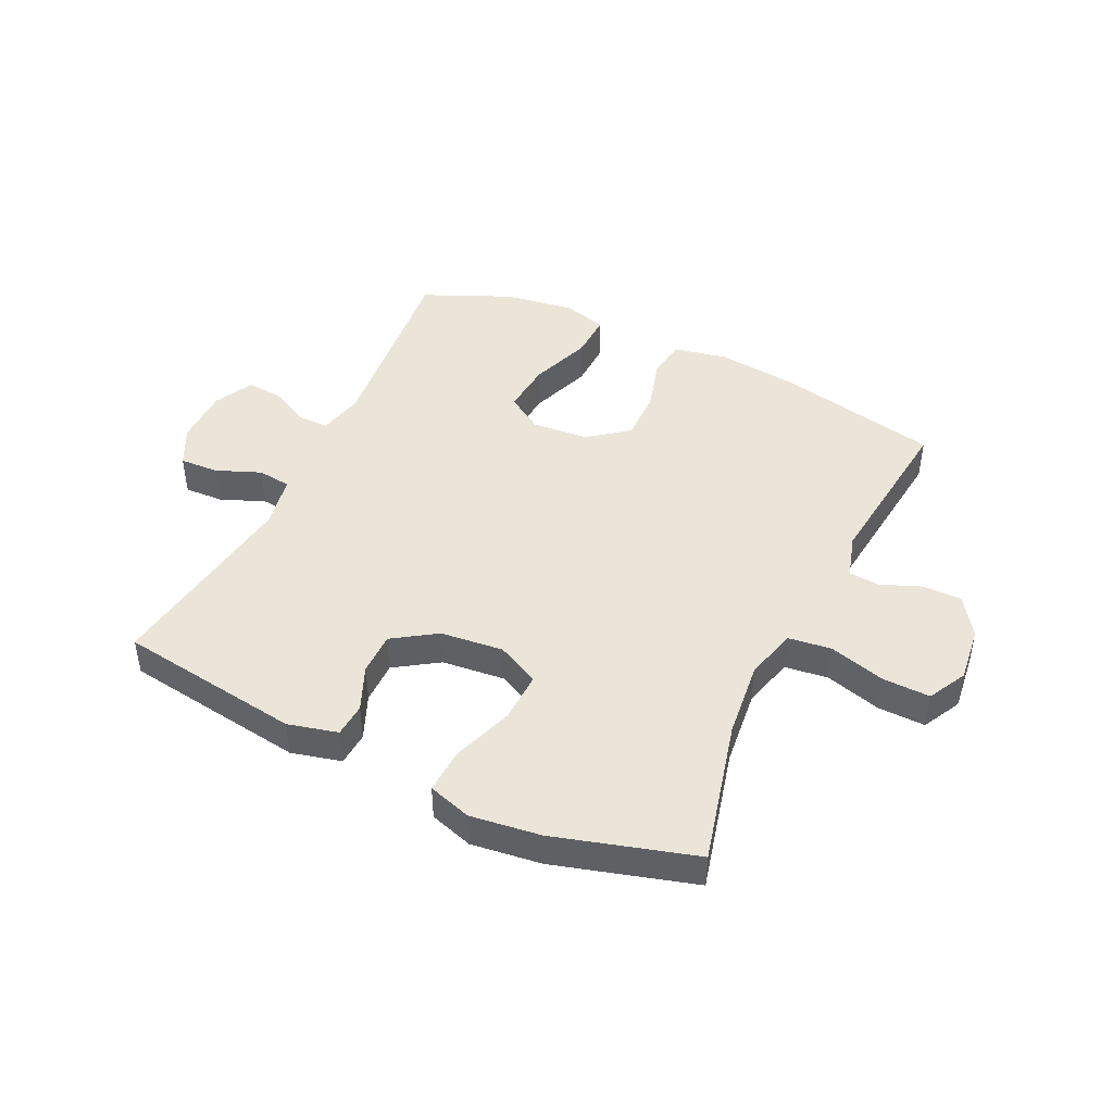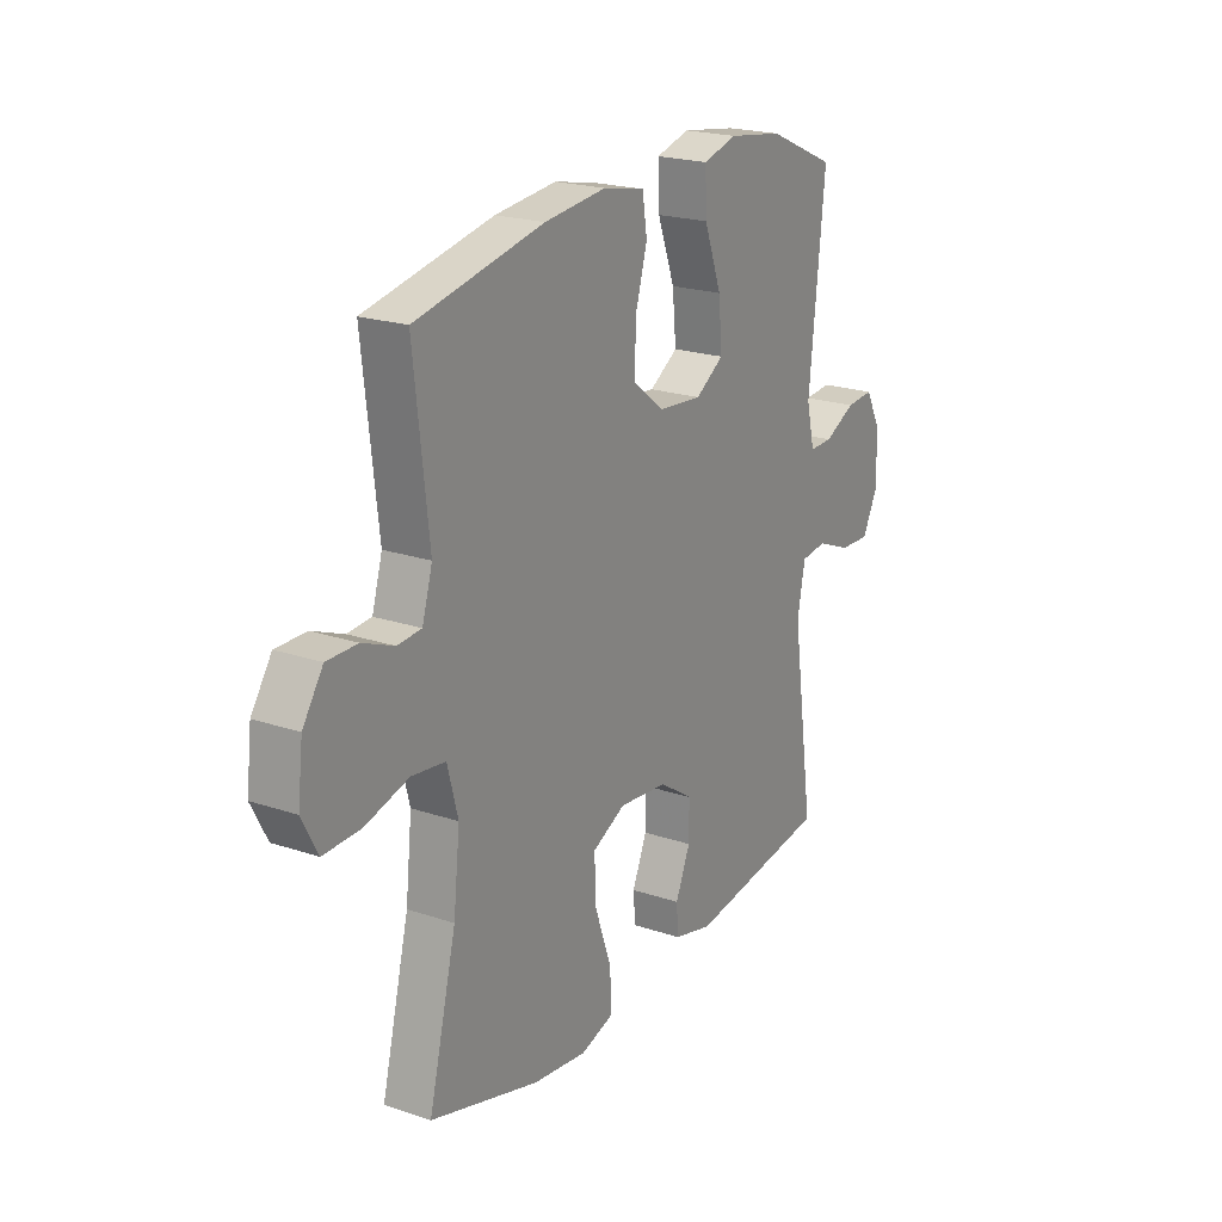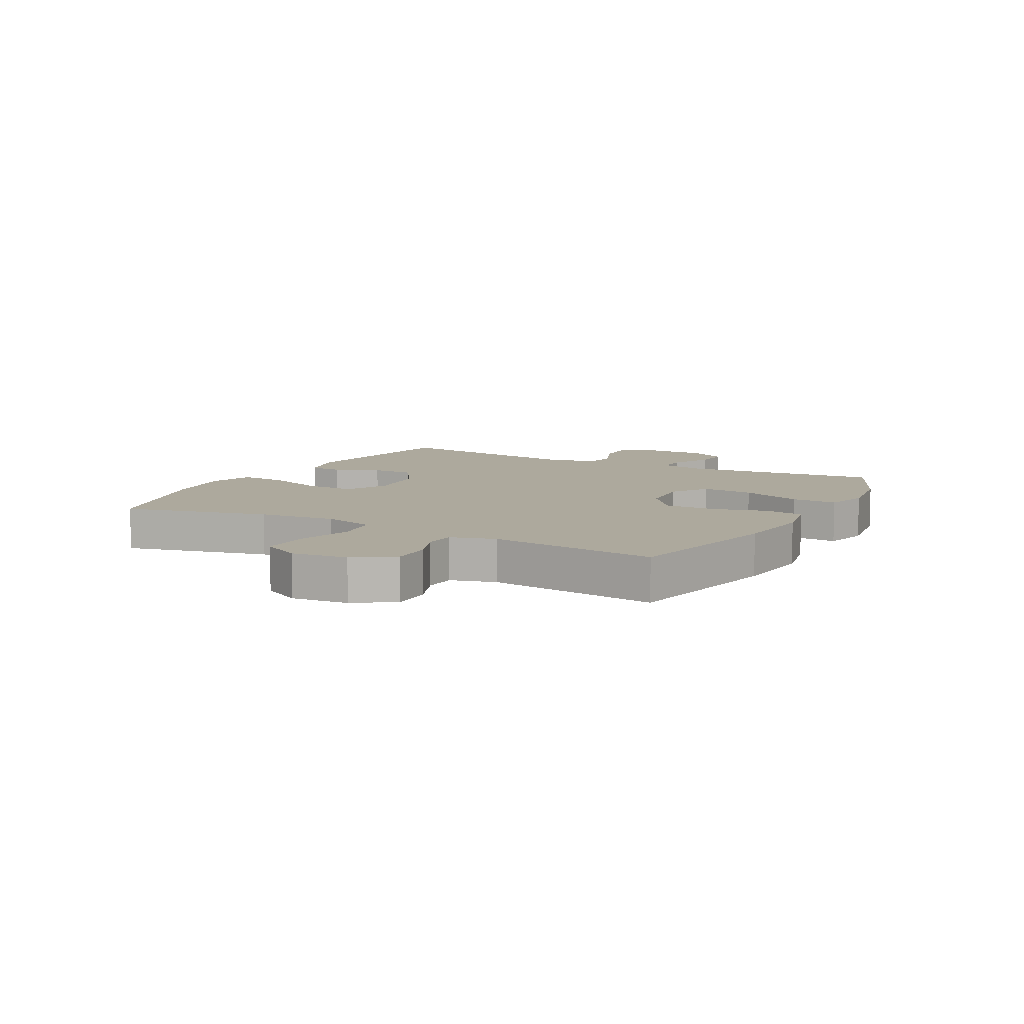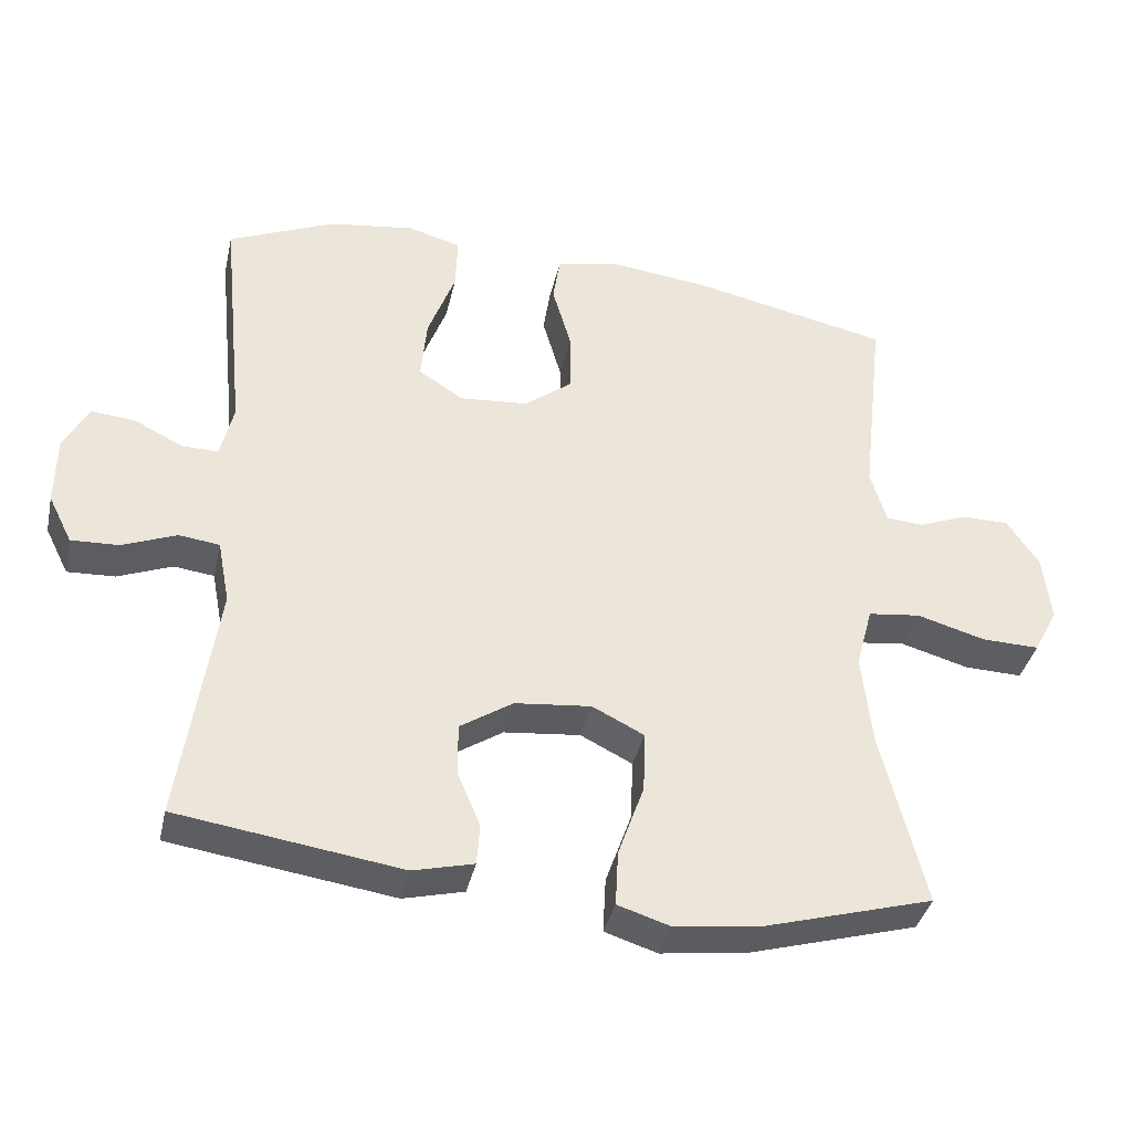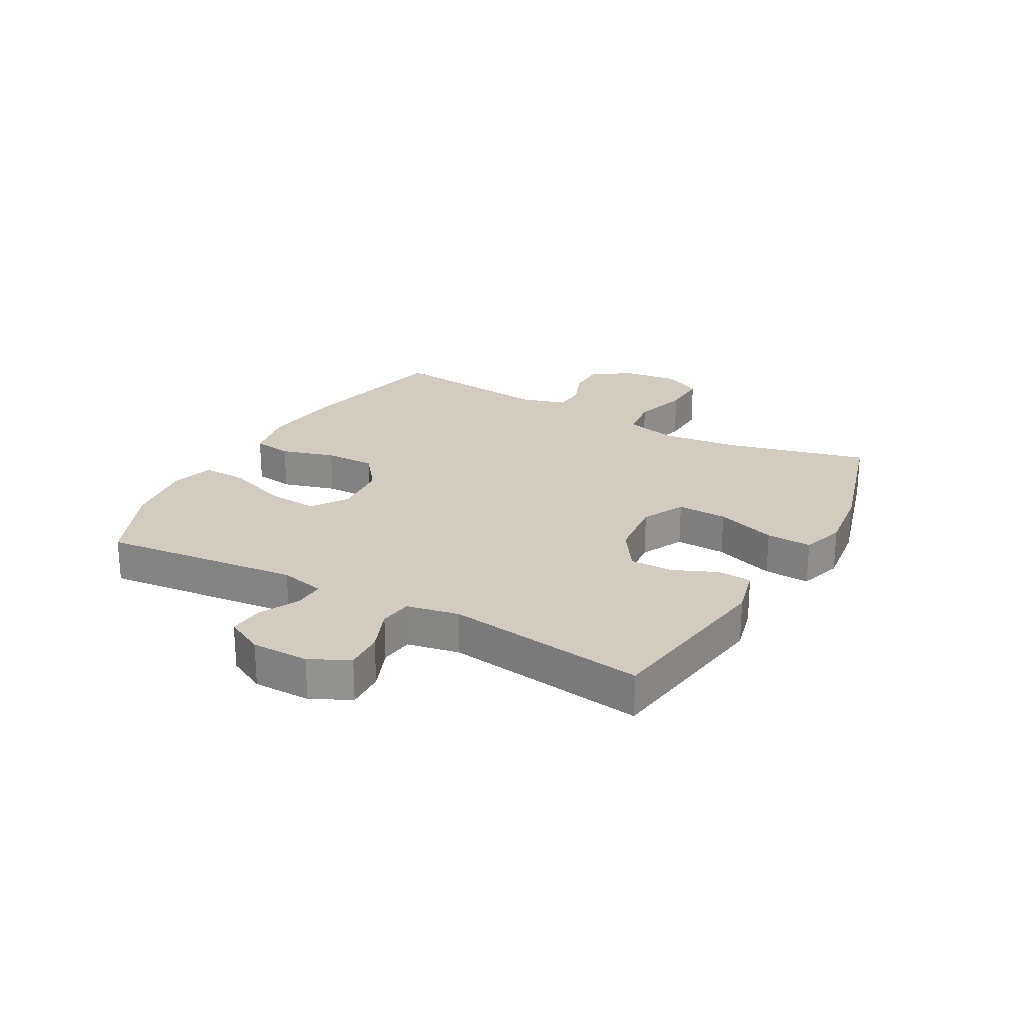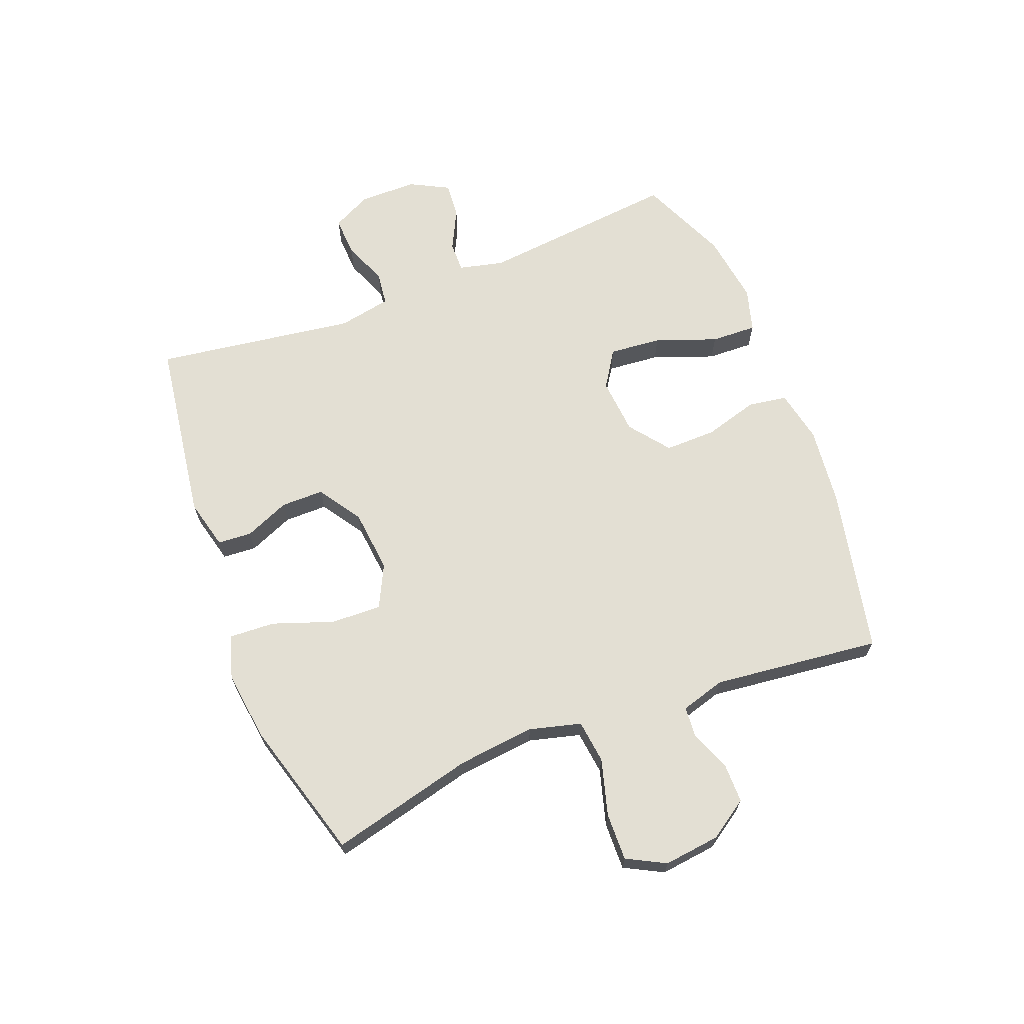
<metadata>
{"format":"obj","ext":"obj","renderer":"f3d","projection":"perspective","resolution":1024,"background":"white","views":[{"elev":45.1,"azim":-154.6,"up":"+Y"},{"elev":21.1,"azim":-58.9,"up":"+Z"},{"elev":8.9,"azim":-61.5,"up":"+Y"},{"elev":-38.0,"azim":167.5,"up":"+Z"},{"elev":23.8,"azim":119.0,"up":"+Y"},{"elev":67.0,"azim":-111.3,"up":"+Y"}]}
</metadata>
<code>
v 0.5 0.07 0.5
v 0.466 0.07 0.165
v 0.484 0.07 0.089
v 0.535 0.07 0.09
v 0.603 0.07 0.124
v 0.663 0.07 0.129
v 0.697 0.07 0.064
v 0.698 0.07 -0.033
v 0.665 0.07 -0.099
v 0.599 0.07 -0.096
v 0.524 0.07 -0.066
v 0.468 0.07 -0.073
v 0.451 0.07 -0.162
v 0.5 0.07 -0.5
v 0.191 0.07 -0.545
v 0.107 0.07 -0.524
v 0.103 0.07 -0.467
v 0.135 0.07 -0.391
v 0.135 0.07 -0.319
v 0.062 0.07 -0.271
v -0.044 0.07 -0.26
v -0.116 0.07 -0.296
v -0.113 0.07 -0.381
v -0.077 0.07 -0.483
v -0.073 0.07 -0.56
v -0.146 0.07 -0.583
v -0.264 0.07 -0.568
v -0.5 0.07 -0.5
v -0.44 0.07 -0.257
v -0.426 0.07 -0.127
v -0.449 0.07 -0.04
v -0.522 0.07 -0.031
v -0.617 0.07 -0.058
v -0.697 0.07 -0.06
v -0.731 0.07 0.005
v -0.72 0.07 0.099
v -0.676 0.07 0.165
v -0.61 0.07 0.165
v -0.542 0.07 0.138
v -0.49 0.07 0.142
v -0.468 0.07 0.217
v -0.5 0.07 0.5
v -0.223 0.07 0.559
v -0.089 0.07 0.574
v 0.001 0.07 0.556
v 0.011 0.07 0.49
v -0.015 0.07 0.399
v -0.016 0.07 0.313
v 0.051 0.07 0.261
v 0.146 0.07 0.253
v 0.208 0.07 0.293
v 0.2 0.07 0.381
v 0.162 0.07 0.484
v 0.159 0.07 0.561
v 0.233 0.07 0.582
v 0.352 0.07 0.565
v 0.5 0 0.5
v 0.466 0 0.165
v 0.484 0 0.089
v 0.535 0 0.09
v 0.603 0 0.124
v 0.663 0 0.129
v 0.697 0 0.064
v 0.698 0 -0.033
v 0.665 0 -0.099
v 0.599 0 -0.096
v 0.524 0 -0.066
v 0.468 0 -0.073
v 0.451 0 -0.162
v 0.5 0 -0.5
v 0.191 0 -0.545
v 0.107 0 -0.524
v 0.103 0 -0.467
v 0.135 0 -0.391
v 0.135 0 -0.319
v 0.062 0 -0.271
v -0.044 0 -0.26
v -0.116 0 -0.296
v -0.113 0 -0.381
v -0.077 0 -0.483
v -0.073 0 -0.56
v -0.146 0 -0.583
v -0.264 0 -0.568
v -0.5 0 -0.5
v -0.44 0 -0.257
v -0.426 0 -0.127
v -0.449 0 -0.04
v -0.522 0 -0.031
v -0.617 0 -0.058
v -0.697 0 -0.06
v -0.731 0 0.005
v -0.72 0 0.099
v -0.676 0 0.165
v -0.61 0 0.165
v -0.542 0 0.138
v -0.49 0 0.142
v -0.468 0 0.217
v -0.5 0 0.5
v -0.223 0 0.559
v -0.089 0 0.574
v 0.001 0 0.556
v 0.011 0 0.49
v -0.015 0 0.399
v -0.016 0 0.313
v 0.051 0 0.261
v 0.146 0 0.253
v 0.208 0 0.293
v 0.2 0 0.381
v 0.162 0 0.484
v 0.159 0 0.561
v 0.233 0 0.582
v 0.352 0 0.565
f 55 56 1 2
f 52 53 54 55
f 51 52 55 2
f 50 51 2 3
f 49 50 3
f 44 45 46 47
f 44 47 48
f 41 42 43 44
f 40 41 44 48
f 36 37 38 39
f 36 39 40
f 35 36 40
f 32 33 34 35
f 31 32 35 40
f 30 31 40 48
f 26 27 28 29
f 23 24 25 26
f 22 23 26 29
f 21 22 29 30
f 15 16 17 18
f 13 14 15 18
f 12 13 18 19
f 8 9 10 11
f 8 11 12
f 7 8 12
f 4 5 6 7
f 3 4 7 12
f 49 3 12 19
f 20 21 30 48
f 19 20 48 49
f 58 57 112 111
f 111 110 109 108
f 58 111 108 107
f 59 58 107 106
f 59 106 105
f 103 102 101 100
f 104 103 100
f 100 99 98 97
f 104 100 97 96
f 95 94 93 92
f 96 95 92
f 96 92 91
f 91 90 89 88
f 96 91 88 87
f 104 96 87 86
f 85 84 83 82
f 82 81 80 79
f 85 82 79 78
f 86 85 78 77
f 74 73 72 71
f 74 71 70 69
f 75 74 69 68
f 67 66 65 64
f 68 67 64
f 68 64 63
f 63 62 61 60
f 68 63 60 59
f 75 68 59 105
f 104 86 77 76
f 105 104 76 75
f 1 57 58 2
f 2 58 59 3
f 3 59 60 4
f 4 60 61 5
f 5 61 62 6
f 6 62 63 7
f 7 63 64 8
f 8 64 65 9
f 9 65 66 10
f 10 66 67 11
f 11 67 68 12
f 12 68 69 13
f 13 69 70 14
f 14 70 71 15
f 15 71 72 16
f 16 72 73 17
f 17 73 74 18
f 18 74 75 19
f 19 75 76 20
f 20 76 77 21
f 21 77 78 22
f 22 78 79 23
f 23 79 80 24
f 24 80 81 25
f 25 81 82 26
f 26 82 83 27
f 27 83 84 28
f 28 84 85 29
f 29 85 86 30
f 30 86 87 31
f 31 87 88 32
f 32 88 89 33
f 33 89 90 34
f 34 90 91 35
f 35 91 92 36
f 36 92 93 37
f 37 93 94 38
f 38 94 95 39
f 39 95 96 40
f 40 96 97 41
f 41 97 98 42
f 42 98 99 43
f 43 99 100 44
f 44 100 101 45
f 45 101 102 46
f 46 102 103 47
f 47 103 104 48
f 48 104 105 49
f 49 105 106 50
f 50 106 107 51
f 51 107 108 52
f 52 108 109 53
f 53 109 110 54
f 54 110 111 55
f 55 111 112 56
f 56 112 57 1

</code>
